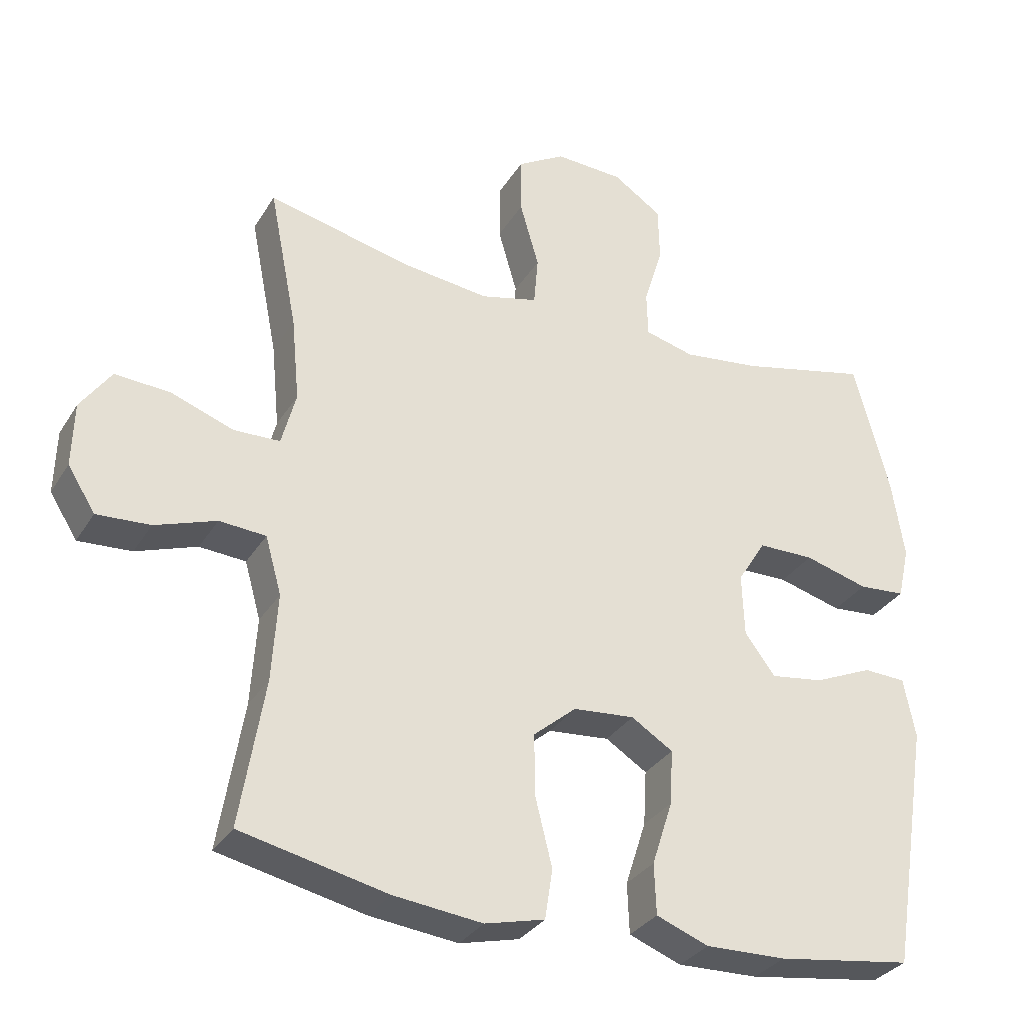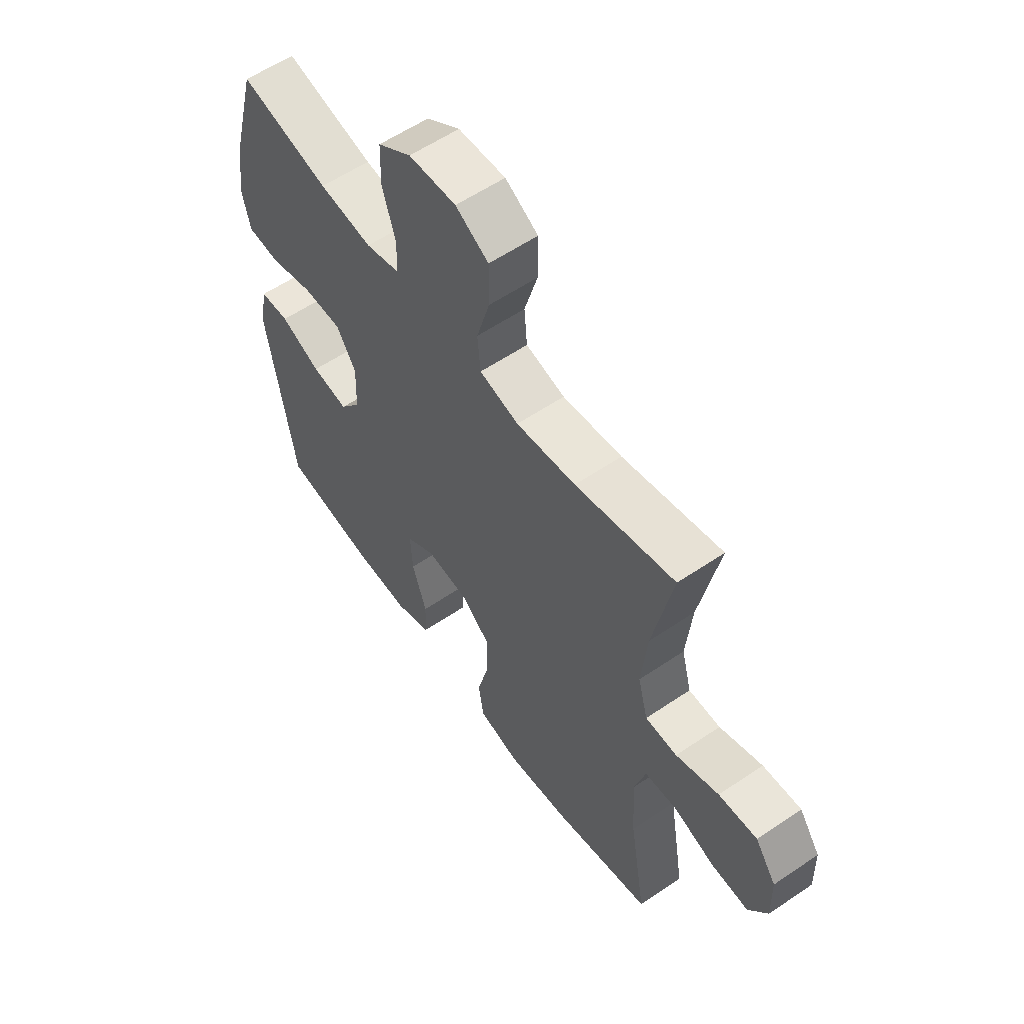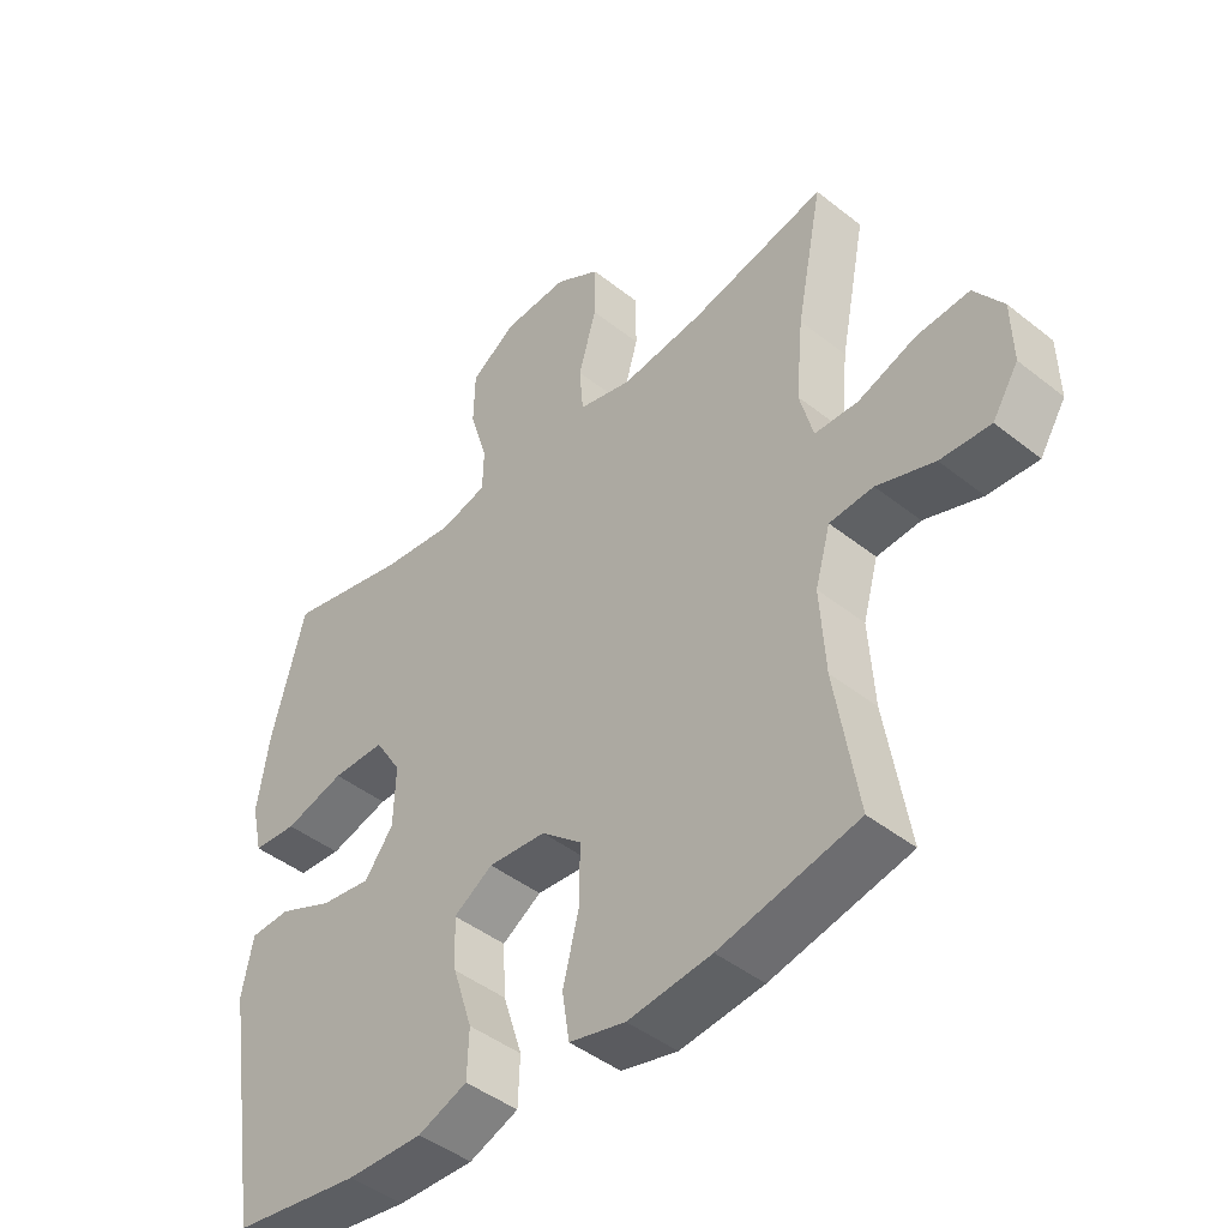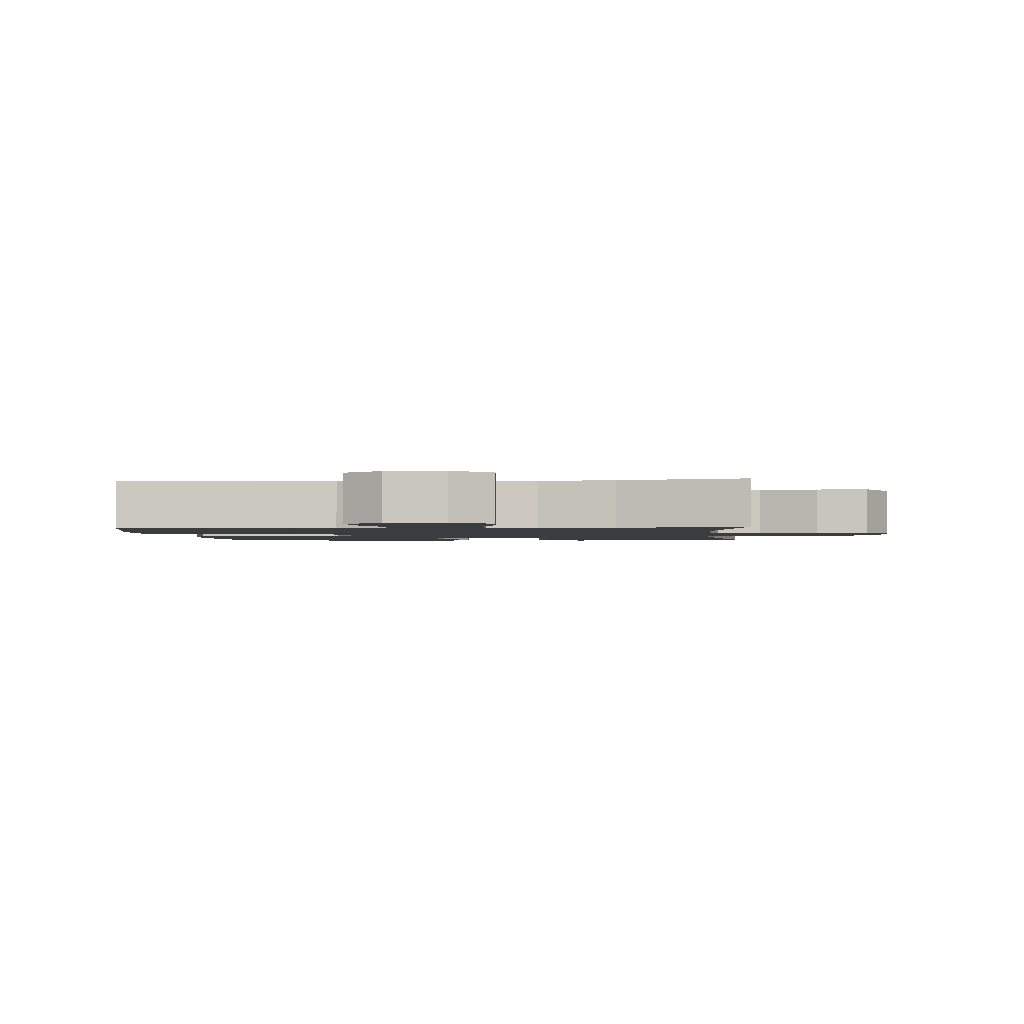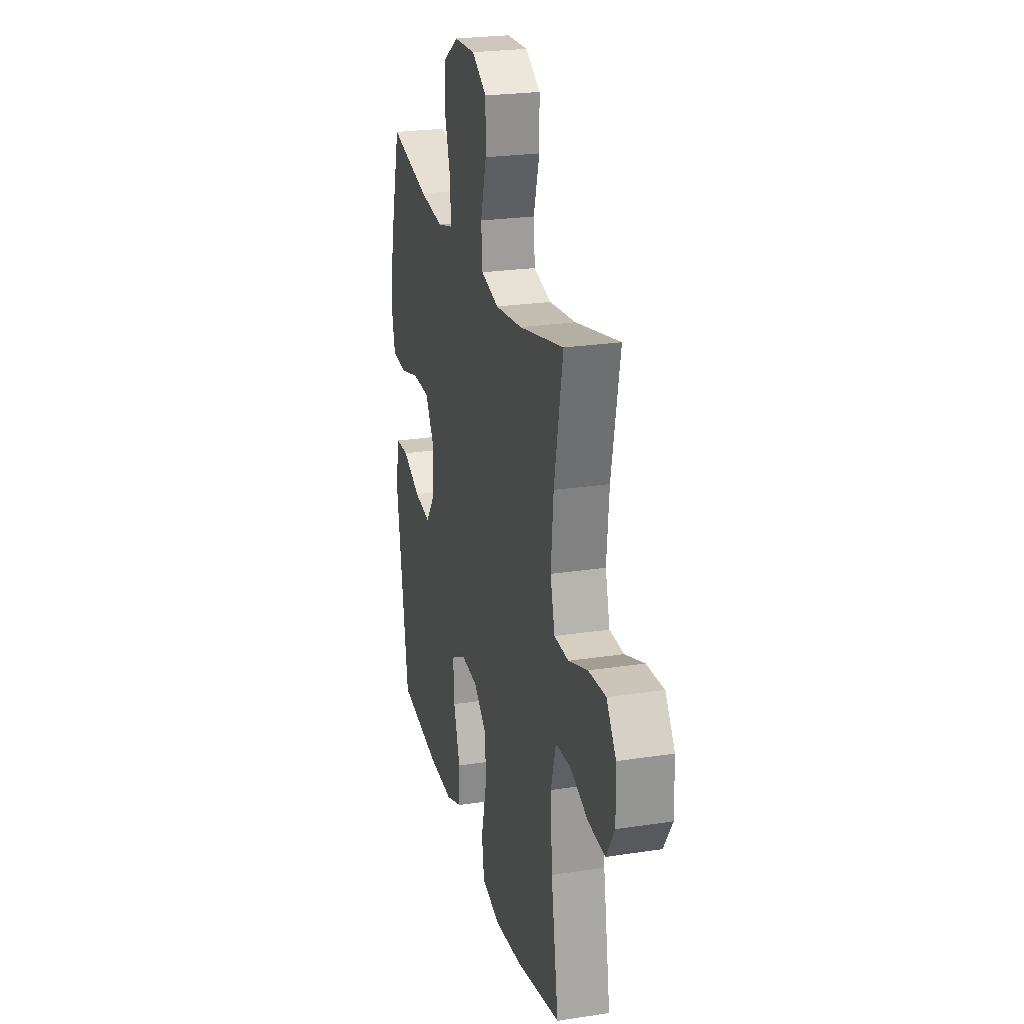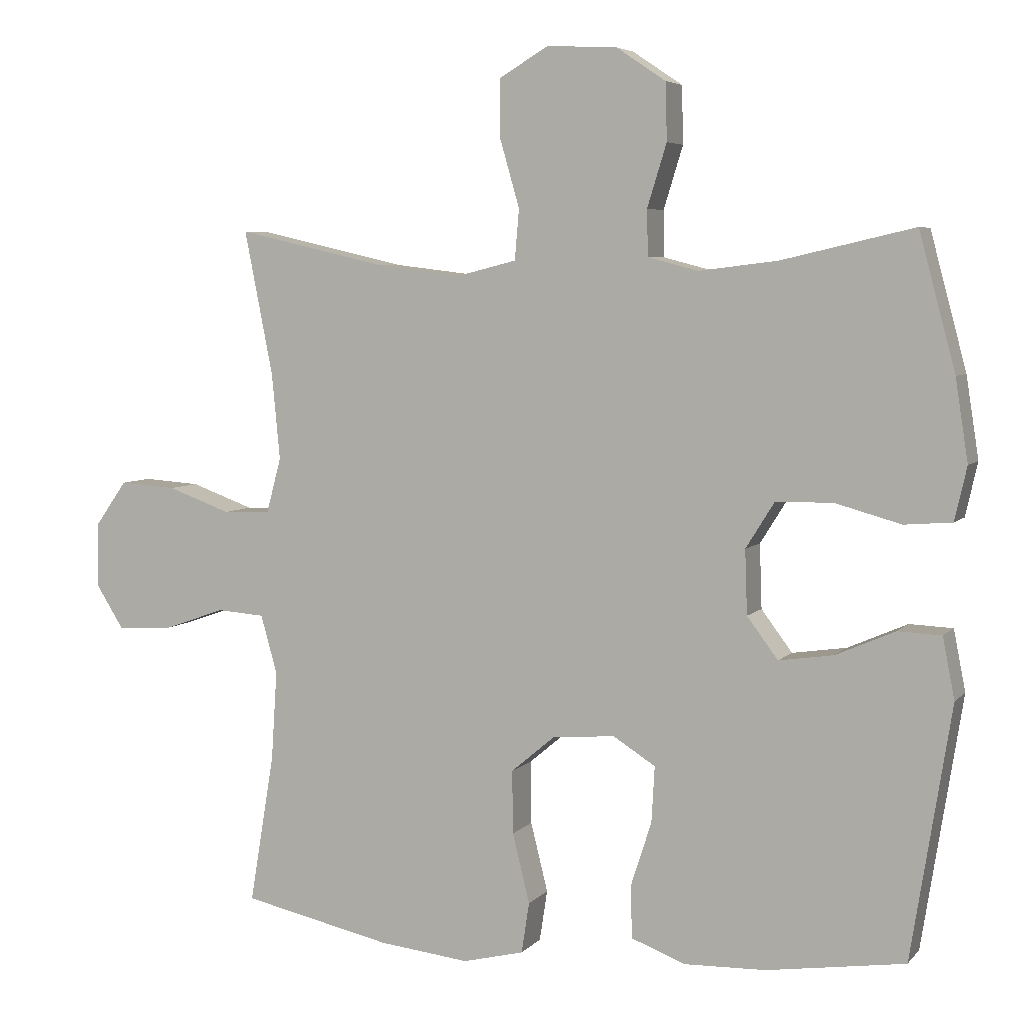
<metadata>
{"format":"obj","ext":"obj","renderer":"f3d","projection":"perspective","resolution":1024,"background":"white","views":[{"elev":-31.7,"azim":-26.6,"up":"+Z"},{"elev":58.1,"azim":-125.1,"up":"+Z"},{"elev":-44.5,"azim":-132.7,"up":"+Z"},{"elev":-1.9,"azim":-85.2,"up":"+Y"},{"elev":24.3,"azim":-104.2,"up":"+Z"},{"elev":5.4,"azim":21.2,"up":"+Z"}]}
</metadata>
<code>
o path1790
v 0.5773 0.0375 -0.1596
v 0.56 0.0375 -0.07094
v 0.4972 0.0375 -0.06829
v 0.4109 0.0375 -0.106
v 0.3321 0.0375 -0.1176
v 0.2872 0.0375 -0.05759
v 0.284 0.0375 0.03551
v 0.3256 0.0375 0.1023
v 0.4087 0.0375 0.1031
v 0.5031 0.0375 0.07683
v 0.5722 0.0375 0.08221
v 0.5898 0.0375 0.1599
v 0.5714 0.0375 0.2781
v 0.5189 0.0375 0.4755
v 0.3277 0.0375 0.4313
v 0.2138 0.0375 0.4174
v 0.1406 0.0375 0.4365
v 0.1389 0.0375 0.5029
v 0.167 0.0375 0.5938
v 0.165 0.0375 0.6769
v 0.09315 0.0375 0.7251
v -0.008337 0.0375 0.7301
v -0.07904 0.0375 0.6883
v -0.07912 0.0375 0.603
v -0.0509 0.0375 0.5051
v -0.05722 0.0375 0.4321
v -0.1415 0.0375 0.411
v -0.2695 0.0375 0.4265
v -0.483 0.0375 0.4755
v -0.4416 0.0375 0.2661
v -0.4297 0.0375 0.1413
v -0.4511 0.0375 0.06089
v -0.5195 0.0375 0.05903
v -0.6113 0.0375 0.09227
v -0.6937 0.0375 0.09786
v -0.7392 0.0375 0.03353
v -0.7418 0.0375 -0.06107
v -0.701 0.0375 -0.1258
v -0.6219 0.0375 -0.1211
v -0.5315 0.0375 -0.08957
v -0.4626 0.0375 -0.09451
v -0.4387 0.0375 -0.1794
v -0.4471 0.0375 -0.3093
v -0.483 0.0375 -0.5262
v -0.266 0.0375 -0.5738
v -0.1349 0.0375 -0.5884
v -0.04635 0.0375 -0.5665
v -0.03508 0.0375 -0.4927
v -0.05998 0.0375 -0.3922
v -0.06107 0.0375 -0.3005
v 0.002258 0.0375 -0.2472
v 0.09296 0.0375 -0.2394
v 0.1546 0.0375 -0.2783
v 0.15 0.0375 -0.3594
v 0.1193 0.0375 -0.4544
v 0.1221 0.0375 -0.5293
v 0.1995 0.0375 -0.559
v 0.3189 0.0375 -0.5556
v 0.5189 0.0375 -0.5262
v 0.5773 -0.0375 -0.1596
v 0.56 -0.0375 -0.07094
v 0.4972 -0.0375 -0.06829
v 0.4109 -0.0375 -0.106
v 0.3321 -0.0375 -0.1176
v 0.2872 -0.0375 -0.05759
v 0.284 -0.0375 0.03551
v 0.3256 -0.0375 0.1023
v 0.4087 -0.0375 0.1031
v 0.5031 -0.0375 0.07683
v 0.5722 -0.0375 0.08221
v 0.5898 -0.0375 0.1599
v 0.5714 -0.0375 0.2781
v 0.5189 -0.0375 0.4755
v 0.3277 -0.0375 0.4313
v 0.2138 -0.0375 0.4174
v 0.1406 -0.0375 0.4365
v 0.1389 -0.0375 0.5029
v 0.167 -0.0375 0.5938
v 0.165 -0.0375 0.6769
v 0.09315 -0.0375 0.7251
v -0.008337 -0.0375 0.7301
v -0.07904 -0.0375 0.6883
v -0.07912 -0.0375 0.603
v -0.0509 -0.0375 0.5051
v -0.05722 -0.0375 0.4321
v -0.1415 -0.0375 0.411
v -0.2695 -0.0375 0.4265
v -0.483 -0.0375 0.4755
v -0.4416 -0.0375 0.2661
v -0.4297 -0.0375 0.1413
v -0.4511 -0.0375 0.06089
v -0.5195 -0.0375 0.05903
v -0.6113 -0.0375 0.09227
v -0.6937 -0.0375 0.09786
v -0.7392 -0.0375 0.03353
v -0.7418 -0.0375 -0.06107
v -0.701 -0.0375 -0.1258
v -0.6219 -0.0375 -0.1211
v -0.5315 -0.0375 -0.08957
v -0.4626 -0.0375 -0.09451
v -0.4387 -0.0375 -0.1794
v -0.4471 -0.0375 -0.3093
v -0.483 -0.0375 -0.5262
v -0.266 -0.0375 -0.5738
v -0.1349 -0.0375 -0.5884
v -0.04635 -0.0375 -0.5665
v -0.03508 -0.0375 -0.4927
v -0.05998 -0.0375 -0.3922
v -0.06107 -0.0375 -0.3005
v 0.002258 -0.0375 -0.2472
v 0.09296 -0.0375 -0.2394
v 0.1546 -0.0375 -0.2783
v 0.15 -0.0375 -0.3594
v 0.1193 -0.0375 -0.4544
v 0.1221 -0.0375 -0.5293
v 0.1995 -0.0375 -0.559
v 0.3189 -0.0375 -0.5556
v 0.5189 -0.0375 -0.5262
v 0.09315 0.0375 0.7251
v -0.008337 0.0375 0.7301
v -0.07904 0.0375 0.6883
v 0.165 0.0375 0.6769
v -0.07912 0.0375 0.603
v 0.167 0.0375 0.5938
v -0.0509 0.0375 0.5051
v 0.1389 0.0375 0.5029
v -0.05722 0.0375 0.4321
v -0.05722 0.0375 0.4321
v 0.1406 0.0375 0.4365
v 0.1406 0.0375 0.4365
v 0.5189 0.0375 0.4755
v 0.5189 0.0375 0.4755
v 0.3277 0.0375 0.4313
v -0.2695 0.0375 0.4265
v -0.483 0.0375 0.4755
v -0.483 0.0375 0.4755
v 0.2138 0.0375 0.4174
v -0.1415 0.0375 0.411
v 0.5714 0.0375 0.2781
v -0.4416 0.0375 0.2661
v 0.5898 0.0375 0.1599
v -0.4297 0.0375 0.1413
v 0.5722 0.0375 0.08221
v 0.5722 0.0375 0.08221
v 0.3256 0.0375 0.1023
v 0.4087 0.0375 0.1031
v -0.4511 0.0375 0.06089
v -0.4511 0.0375 0.06089
v 0.5031 0.0375 0.07683
v 0.284 0.0375 0.03551
v -0.6113 0.0375 0.09227
v -0.6937 0.0375 0.09786
v -0.7392 0.0375 0.03353
v -0.5195 0.0375 0.05903
v 0.2872 0.0375 -0.05759
v -0.7418 0.0375 -0.06107
v 0.3321 0.0375 -0.1176
v 0.3321 0.0375 -0.1176
v -0.701 0.0375 -0.1258
v -0.701 0.0375 -0.1258
v 0.56 0.0375 -0.07094
v 0.56 0.0375 -0.07094
v 0.4972 0.0375 -0.06829
v 0.4109 0.0375 -0.106
v 0.5773 0.0375 -0.1596
v -0.5315 0.0375 -0.08957
v -0.4626 0.0375 -0.09451
v -0.4626 0.0375 -0.09451
v -0.6219 0.0375 -0.1211
v -0.4387 0.0375 -0.1794
v 0.002258 0.0375 -0.2472
v 0.09296 0.0375 -0.2394
v -0.4471 0.0375 -0.3093
v 0.1546 0.0375 -0.2783
v 0.1546 0.0375 -0.2783
v -0.06107 0.0375 -0.3005
v 0.15 0.0375 -0.3594
v -0.05998 0.0375 -0.3922
v 0.1193 0.0375 -0.4544
v -0.03508 0.0375 -0.4927
v 0.1221 0.0375 -0.5293
v 0.1221 0.0375 -0.5293
v -0.04635 0.0375 -0.5665
v -0.04635 0.0375 -0.5665
v 0.5189 0.0375 -0.5262
v 0.5189 0.0375 -0.5262
v -0.483 0.0375 -0.5262
v -0.483 0.0375 -0.5262
v 0.1995 0.0375 -0.559
v 0.3189 0.0375 -0.5556
v -0.266 0.0375 -0.5738
v -0.1349 0.0375 -0.5884
v 0.09315 -0.0375 0.7251
v -0.008337 -0.0375 0.7301
v -0.07904 -0.0375 0.6883
v 0.165 -0.0375 0.6769
v -0.07912 -0.0375 0.603
v 0.167 -0.0375 0.5938
v -0.0509 -0.0375 0.5051
v 0.1389 -0.0375 0.5029
v -0.05722 -0.0375 0.4321
v -0.05722 -0.0375 0.4321
v 0.1406 -0.0375 0.4365
v 0.1406 -0.0375 0.4365
v 0.5189 -0.0375 0.4755
v 0.5189 -0.0375 0.4755
v 0.3277 -0.0375 0.4313
v -0.2695 -0.0375 0.4265
v -0.483 -0.0375 0.4755
v -0.483 -0.0375 0.4755
v 0.2138 -0.0375 0.4174
v -0.1415 -0.0375 0.411
v 0.5714 -0.0375 0.2781
v -0.4416 -0.0375 0.2661
v 0.5898 -0.0375 0.1599
v -0.4297 -0.0375 0.1413
v 0.5722 -0.0375 0.08221
v 0.5722 -0.0375 0.08221
v 0.3256 -0.0375 0.1023
v 0.4087 -0.0375 0.1031
v -0.4511 -0.0375 0.06089
v -0.4511 -0.0375 0.06089
v 0.5031 -0.0375 0.07683
v 0.284 -0.0375 0.03551
v -0.6113 -0.0375 0.09227
v -0.6937 -0.0375 0.09786
v -0.7392 -0.0375 0.03353
v -0.5195 -0.0375 0.05903
v 0.2872 -0.0375 -0.05759
v -0.7418 -0.0375 -0.06107
v 0.3321 -0.0375 -0.1176
v 0.3321 -0.0375 -0.1176
v -0.701 -0.0375 -0.1258
v -0.701 -0.0375 -0.1258
v 0.56 -0.0375 -0.07094
v 0.56 -0.0375 -0.07094
v 0.4972 -0.0375 -0.06829
v 0.4109 -0.0375 -0.106
v 0.5773 -0.0375 -0.1596
v -0.5315 -0.0375 -0.08957
v -0.4626 -0.0375 -0.09451
v -0.4626 -0.0375 -0.09451
v -0.6219 -0.0375 -0.1211
v -0.4387 -0.0375 -0.1794
v 0.002258 -0.0375 -0.2472
v 0.09296 -0.0375 -0.2394
v -0.4471 -0.0375 -0.3093
v 0.1546 -0.0375 -0.2783
v 0.1546 -0.0375 -0.2783
v -0.06107 -0.0375 -0.3005
v 0.15 -0.0375 -0.3594
v -0.05998 -0.0375 -0.3922
v 0.1193 -0.0375 -0.4544
v -0.03508 -0.0375 -0.4927
v 0.1221 -0.0375 -0.5293
v 0.1221 -0.0375 -0.5293
v -0.04635 -0.0375 -0.5665
v -0.04635 -0.0375 -0.5665
v 0.5189 -0.0375 -0.5262
v 0.5189 -0.0375 -0.5262
v -0.483 -0.0375 -0.5262
v -0.483 -0.0375 -0.5262
v 0.1995 -0.0375 -0.559
v 0.3189 -0.0375 -0.5556
v -0.266 -0.0375 -0.5738
v -0.1349 -0.0375 -0.5884
f 225 240 228
f 193 197 198
f 252 266 254
f 259 231 264
f 231 251 264
f 212 245 224
f 238 259 239
f 220 223 215
f 254 266 257
f 198 199 200
f 244 247 250
f 250 247 252
f 265 247 261
f 248 229 246
f 221 245 216
f 219 220 207
f 203 224 219
f 211 219 207
f 200 199 203
f 196 193 198
f 214 208 209
f 237 239 235
f 238 239 237
f 224 246 229
f 225 243 240
f 213 220 215
f 241 228 240
f 230 243 227
f 201 212 224
f 241 244 245
f 226 227 225
f 251 253 263
f 231 248 251
f 221 241 245
f 229 248 231
f 203 219 211
f 233 243 230
f 207 220 213
f 195 197 194
f 208 214 216
f 208 216 212
f 227 243 225
f 228 241 221
f 212 216 245
f 215 223 217
f 207 213 205
f 194 197 193
f 203 201 224
f 201 203 199
f 245 246 224
f 264 251 263
f 245 244 250
f 231 259 238
f 263 253 255
f 198 197 199
f 265 252 247
f 266 252 265
f 21 22 81 80
f 22 23 82 81
f 20 21 80 79
f 23 24 83 82
f 19 20 79 78
f 24 25 84 83
f 18 19 78 77
f 25 128 202 84
f 130 18 77 204
f 132 15 74 206
f 28 136 210 87
f 16 17 76 75
f 26 27 86 85
f 15 16 75 74
f 27 28 87 86
f 13 14 73 72
f 29 30 89 88
f 12 13 72 71
f 30 31 90 89
f 144 12 71 218
f 8 9 68 67
f 31 148 222 90
f 10 11 70 69
f 9 10 69 68
f 7 8 67 66
f 34 35 94 93
f 35 36 95 94
f 33 34 93 92
f 32 33 92 91
f 6 7 66 65
f 36 37 96 95
f 158 6 65 232
f 37 160 234 96
f 162 3 62 236
f 3 4 63 62
f 1 2 61 60
f 40 168 242 99
f 39 40 99 98
f 38 39 98 97
f 41 42 101 100
f 4 5 64 63
f 51 52 111 110
f 42 43 102 101
f 52 175 249 111
f 50 51 110 109
f 53 54 113 112
f 49 50 109 108
f 54 55 114 113
f 48 49 108 107
f 55 182 256 114
f 184 48 107 258
f 186 1 60 260
f 43 188 262 102
f 56 57 116 115
f 58 59 118 117
f 57 58 117 116
f 44 45 104 103
f 46 47 106 105
f 45 46 105 104
f 151 154 166
f 119 124 123
f 178 180 192
f 185 190 157
f 157 190 177
f 138 150 171
f 164 165 185
f 146 141 149
f 180 183 192
f 124 126 125
f 170 176 173
f 176 178 173
f 191 187 173
f 174 172 155
f 147 142 171
f 145 133 146
f 129 145 150
f 137 133 145
f 126 129 125
f 122 124 119
f 140 135 134
f 163 161 165
f 164 163 165
f 150 155 172
f 151 166 169
f 139 141 146
f 167 166 154
f 156 153 169
f 127 150 138
f 167 171 170
f 152 151 153
f 177 189 179
f 157 177 174
f 147 171 167
f 155 157 174
f 129 137 145
f 159 156 169
f 133 139 146
f 121 120 123
f 134 142 140
f 134 138 142
f 153 151 169
f 154 147 167
f 138 171 142
f 141 143 149
f 133 131 139
f 120 119 123
f 129 150 127
f 127 125 129
f 171 150 172
f 190 189 177
f 171 176 170
f 157 164 185
f 189 181 179
f 124 125 123
f 191 173 178
f 192 191 178

</code>
